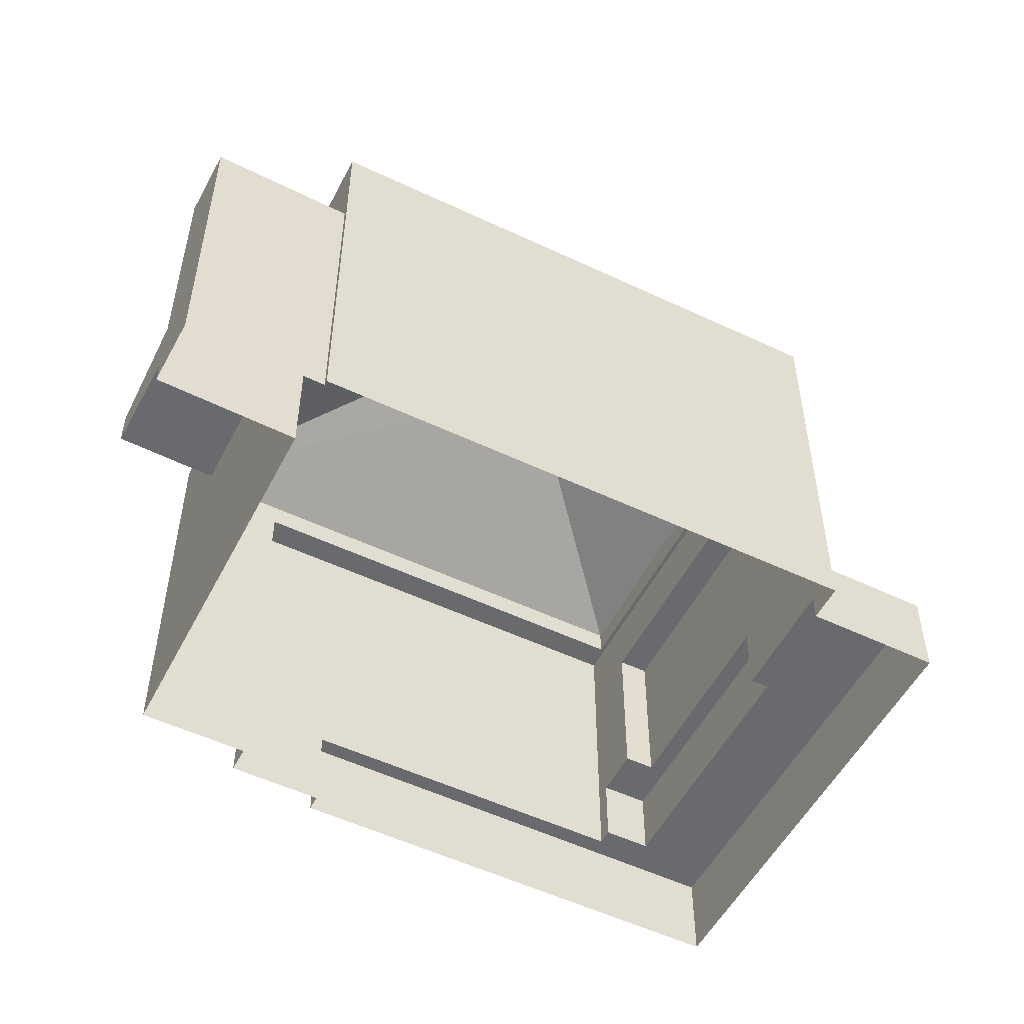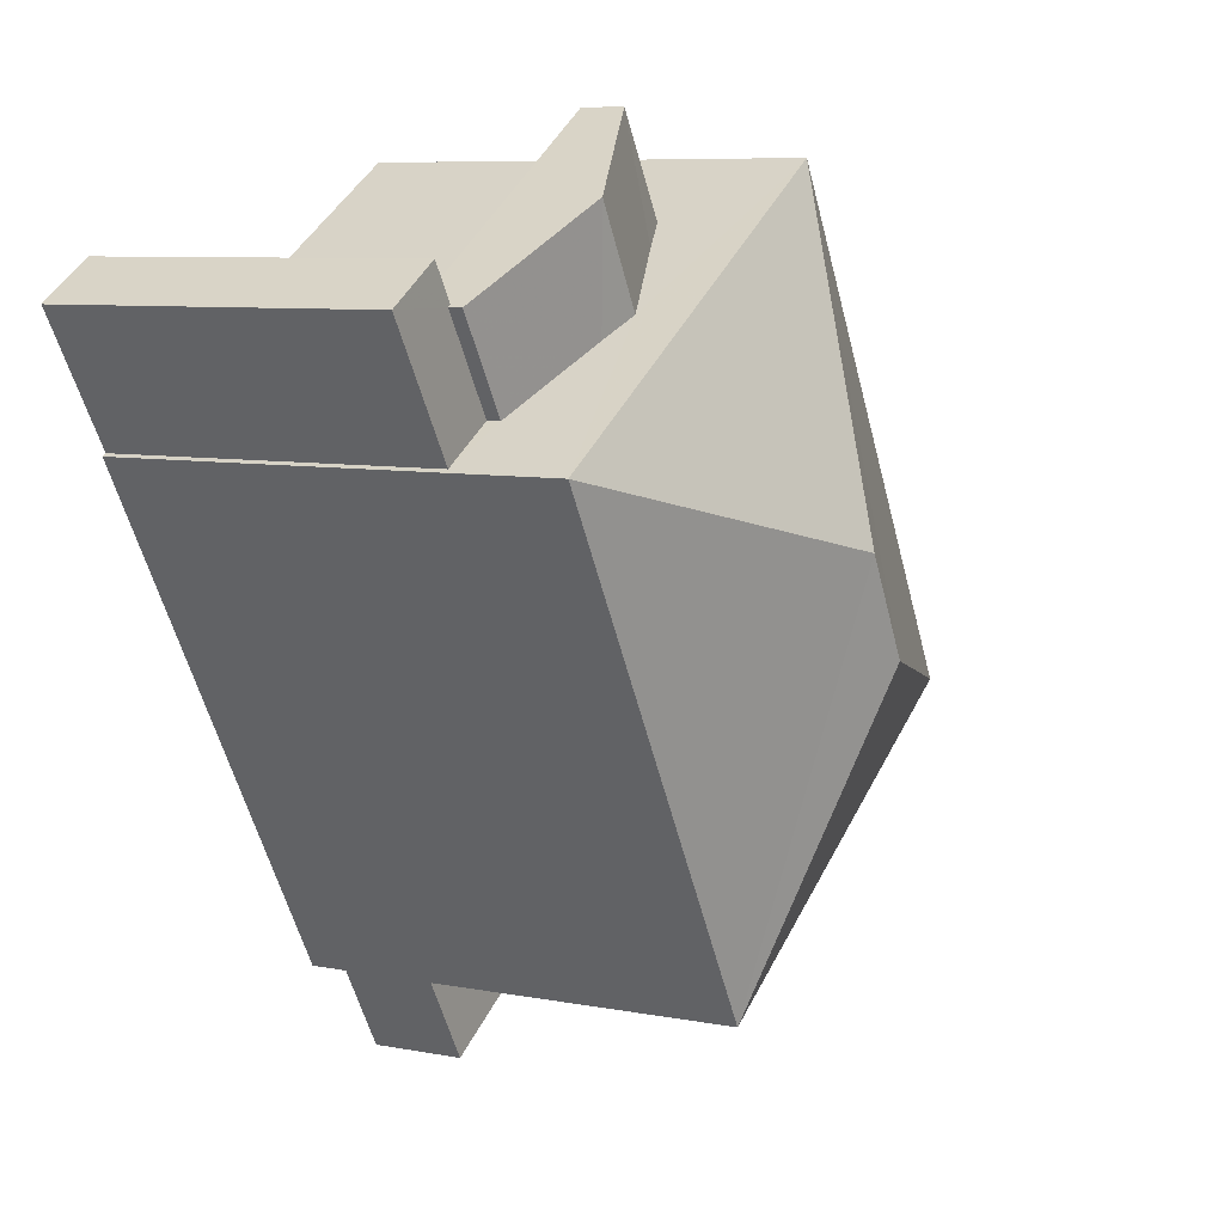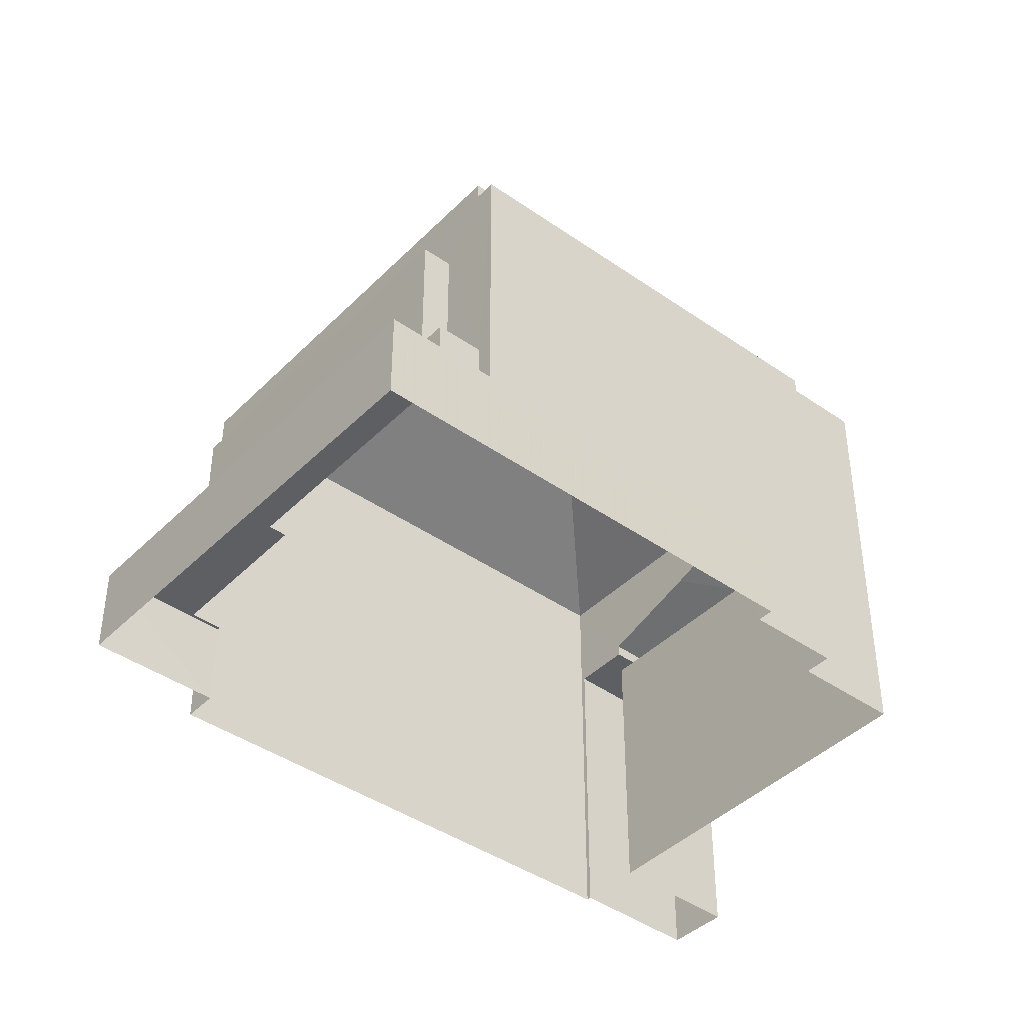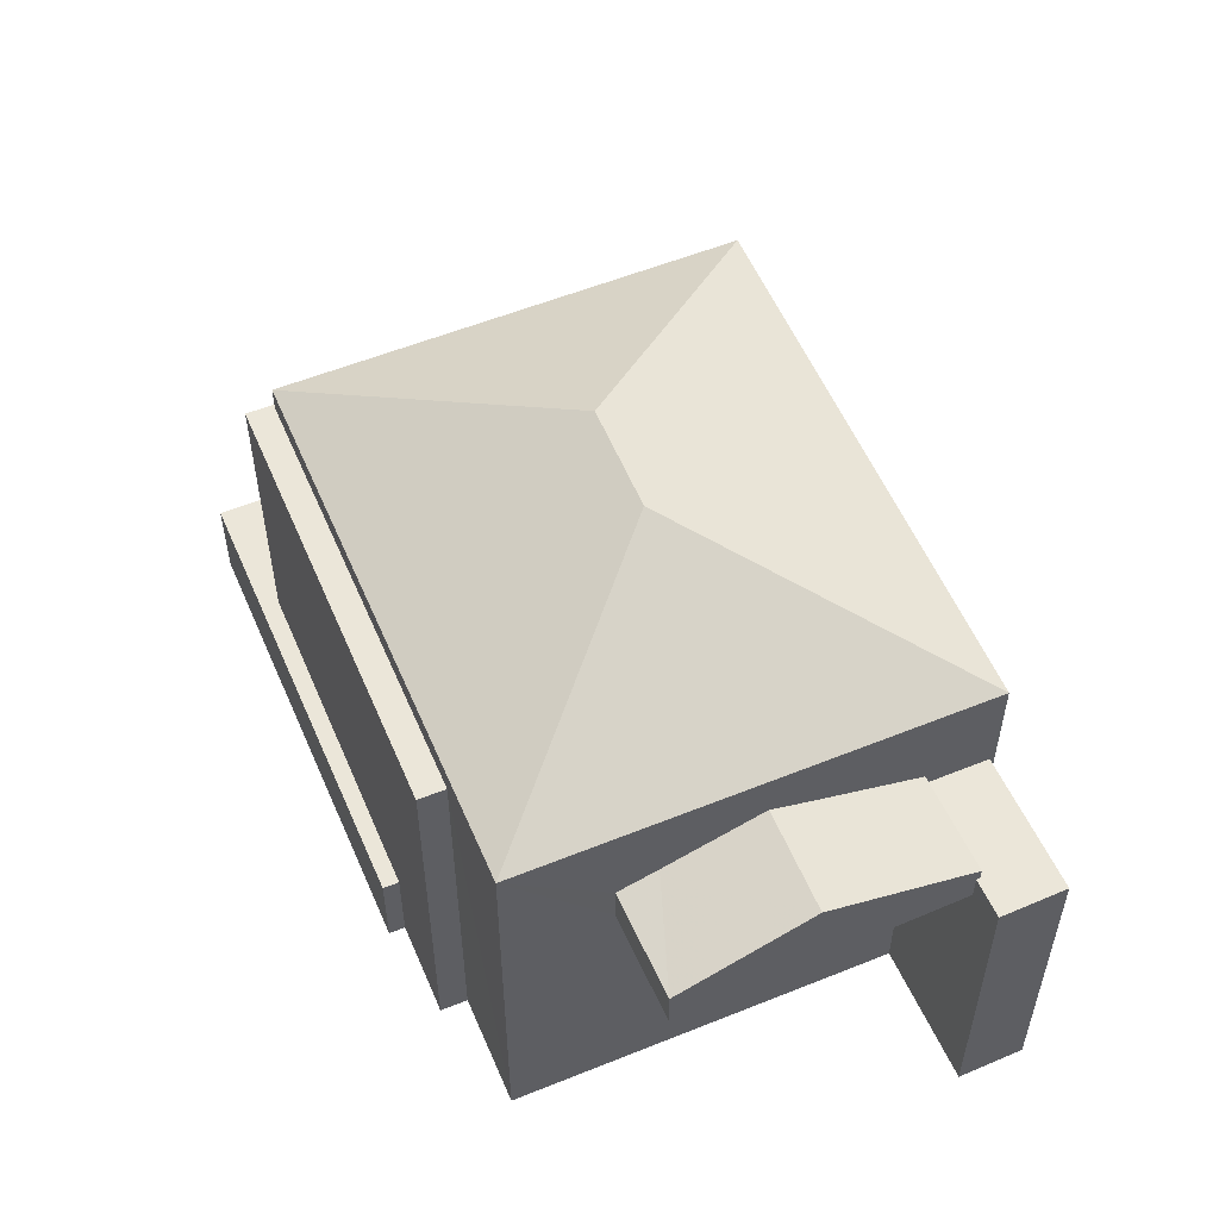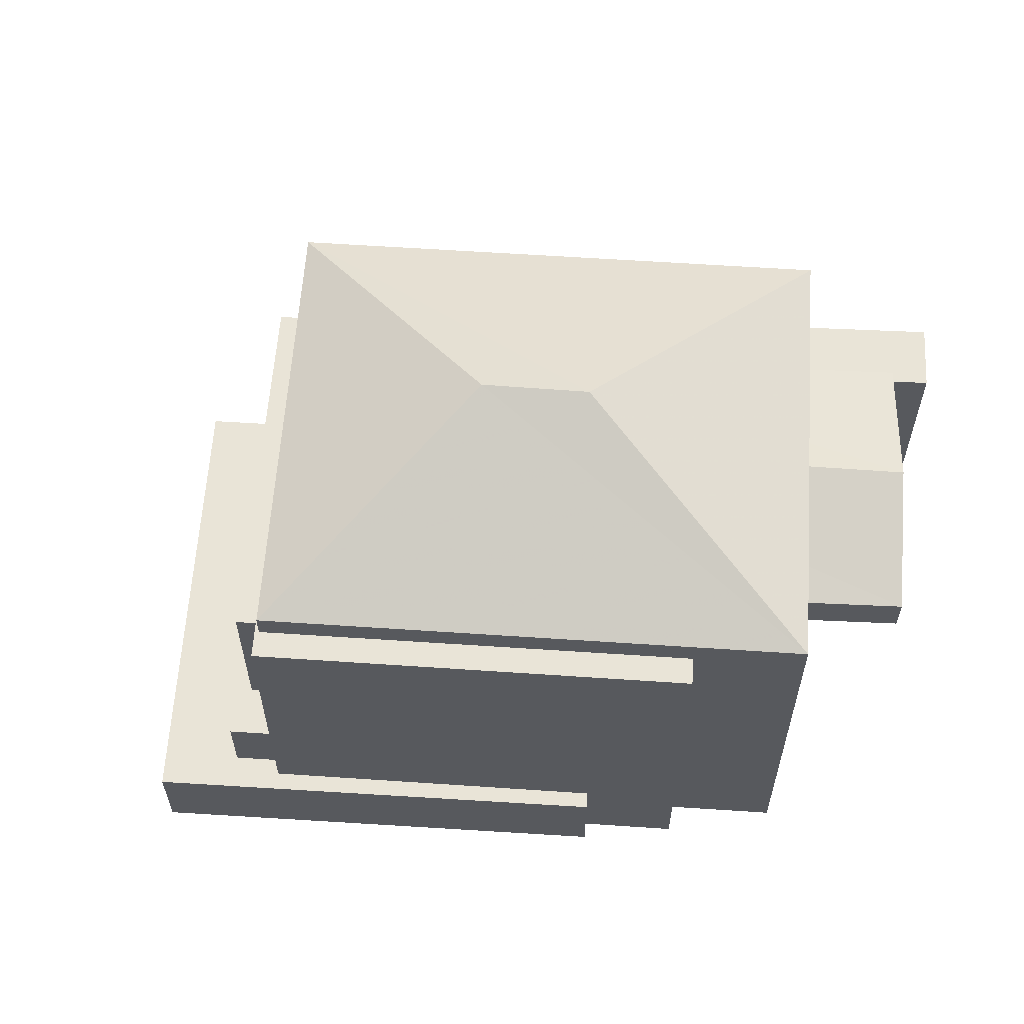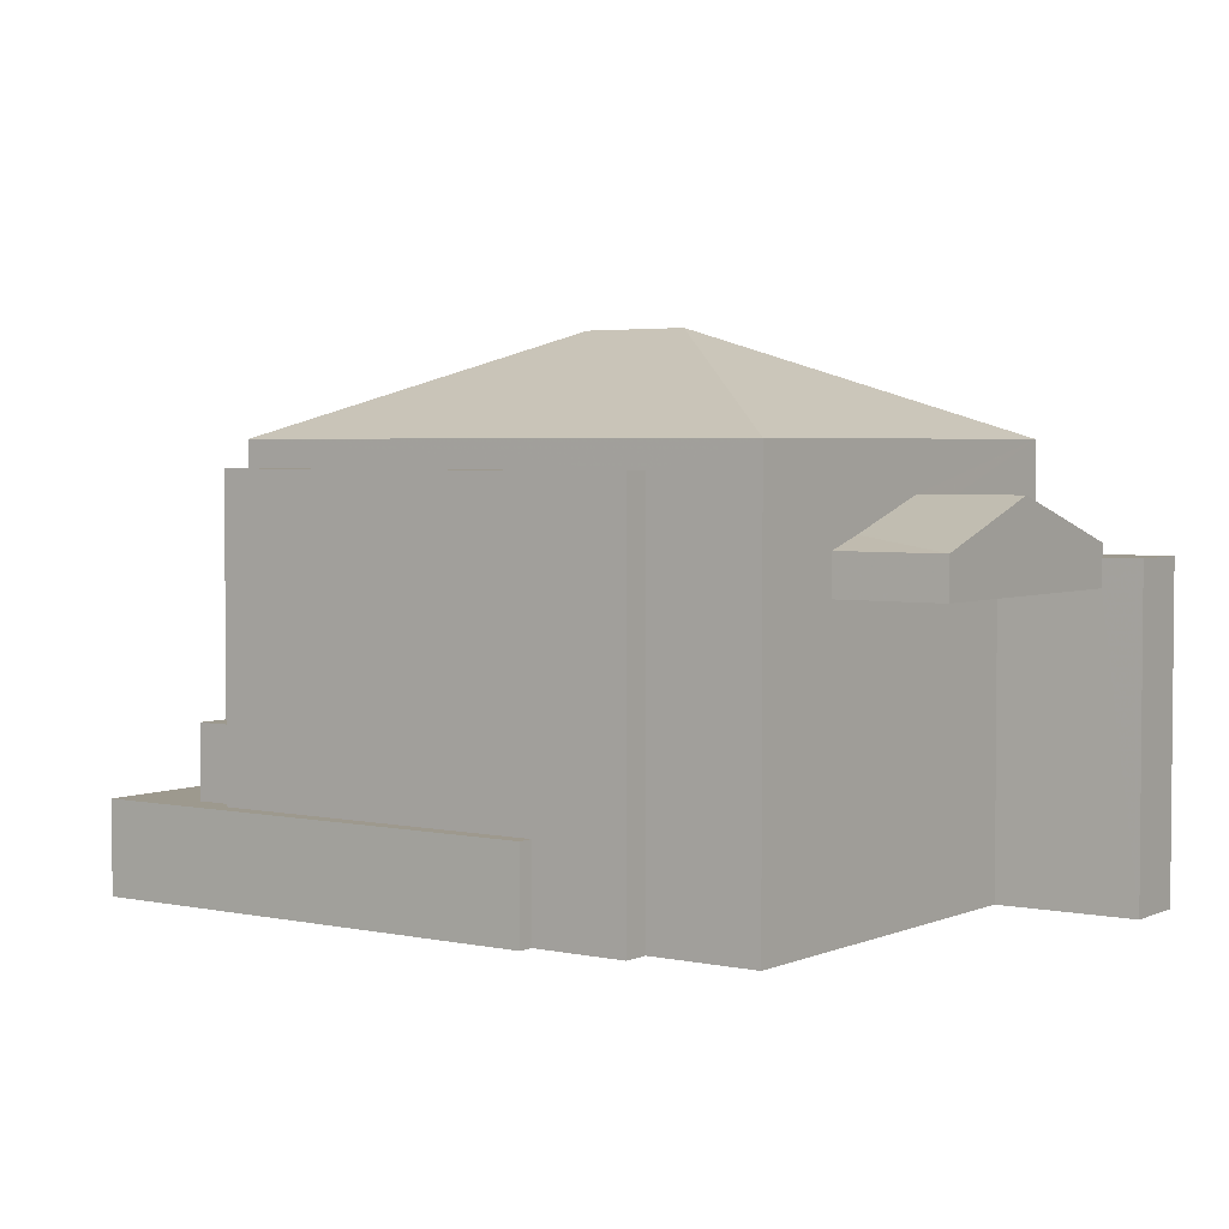
<metadata>
{"format":"obj","ext":"obj","renderer":"f3d","projection":"perspective","resolution":1024,"background":"white","views":[{"elev":-53.0,"azim":-86.3,"up":"+Z"},{"elev":7.5,"azim":-61.2,"up":"+Y"},{"elev":-41.9,"azim":80.5,"up":"+Z"},{"elev":55.8,"azim":-172.4,"up":"+Z"},{"elev":60.9,"azim":124.5,"up":"+Z"},{"elev":3.5,"azim":156.4,"up":"+Z"}]}
</metadata>
<code>
v 1.319e+04 -1.429e+04 15.22
v 1.32e+04 -1.429e+04 15.22
v 1.32e+04 -1.429e+04 15.22
v 1.319e+04 -1.429e+04 15.22
v 1.319e+04 -1.429e+04 15.22
v 1.319e+04 -1.429e+04 15.22
v 1.32e+04 -1.429e+04 15.22
v 1.32e+04 -1.429e+04 15.22
v 1.32e+04 -1.429e+04 15.22
v 1.321e+04 -1.43e+04 15.22
v 1.32e+04 -1.43e+04 15.22
v 1.319e+04 -1.429e+04 15.22
v 1.32e+04 -1.43e+04 15.22
v 1.32e+04 -1.43e+04 15.22
v 1.319e+04 -1.429e+04 20.35
v 1.32e+04 -1.429e+04 20.35
v 1.32e+04 -1.429e+04 20.35
v 1.319e+04 -1.429e+04 20.35
v 1.319e+04 -1.429e+04 20.83
v 1.319e+04 -1.429e+04 20.83
v 1.319e+04 -1.429e+04 20.83
v 1.319e+04 -1.429e+04 20.83
v 1.319e+04 -1.429e+04 20.83
v 1.319e+04 -1.429e+04 20.83
v 1.32e+04 -1.429e+04 21.26
v 1.32e+04 -1.429e+04 21.05
v 1.32e+04 -1.429e+04 21.05
v 1.32e+04 -1.429e+04 21.83
v 1.32e+04 -1.429e+04 21.83
v 1.32e+04 -1.429e+04 21.62
v 1.319e+04 -1.429e+04 21.05
v 1.319e+04 -1.429e+04 21.05
v 1.32e+04 -1.43e+04 22.67
v 1.32e+04 -1.429e+04 24.43
v 1.319e+04 -1.429e+04 22.67
v 1.32e+04 -1.429e+04 24.43
v 1.32e+04 -1.429e+04 22.67
v 1.32e+04 -1.429e+04 22.67
v 1.32e+04 -1.43e+04 16.83
v 1.32e+04 -1.43e+04 16.83
v 1.32e+04 -1.43e+04 16.83
v 1.321e+04 -1.43e+04 16.83
v 1.32e+04 -1.43e+04 16.83
v 1.32e+04 -1.43e+04 16.83
v 1.321e+04 -1.429e+04 16.83
v 1.32e+04 -1.429e+04 16.83
v 1.32e+04 -1.429e+04 16.83
v 1.32e+04 -1.43e+04 16.83
v 1.321e+04 -1.429e+04 16.83
v 1.321e+04 -1.429e+04 16.83
v 1.321e+04 -1.429e+04 18.11
v 1.321e+04 -1.429e+04 18.11
v 1.32e+04 -1.43e+04 18.11
v 1.32e+04 -1.429e+04 18.11
v 1.32e+04 -1.43e+04 18.11
v 1.32e+04 -1.43e+04 18.11
v 1.32e+04 -1.43e+04 21.07
v 1.32e+04 -1.43e+04 21.07
v 1.32e+04 -1.43e+04 21.07
v 1.32e+04 -1.43e+04 21.07
v 1.32e+04 -1.429e+04 21.07
v 1.32e+04 -1.43e+04 21.07
v 1.32e+04 -1.429e+04 22.2
v 1.32e+04 -1.429e+04 22.2
v 1.321e+04 -1.429e+04 22.2
v 1.32e+04 -1.43e+04 22.2
v 1.32e+04 -1.429e+04 22.2
v 1.32e+04 -1.43e+04 22.2
f 1 2 3
f 1 4 5
f 6 5 4
f 7 8 3
f 9 10 8
f 4 11 12
f 13 10 14
f 13 11 4
f 8 1 3
f 13 4 1
f 8 10 13
f 8 13 1
f 15 16 17
f 15 18 16
f 19 20 21
f 21 20 22
f 19 23 20
f 22 20 24
f 25 26 27
f 25 27 28
f 29 25 28
f 30 29 28
f 30 28 31
f 32 30 31
f 33 34 35
f 36 34 33
f 34 36 37
f 37 36 38
f 36 33 38
f 34 37 35
f 39 40 41
f 39 42 43
f 41 40 44
f 45 46 47
f 45 42 46
f 40 43 48
f 49 50 45
f 43 42 50
f 40 39 43
f 50 42 45
f 51 52 53
f 52 54 53
f 55 51 53
f 56 55 53
f 57 58 59
f 59 58 60
f 57 61 58
f 60 58 62
f 63 64 65
f 65 64 66
f 63 67 64
f 66 64 68
f 6 19 21
f 6 4 19
f 21 5 6
f 21 22 5
f 22 18 5
f 5 18 1
f 22 24 18
f 1 18 15
f 20 32 31
f 20 23 32
f 28 27 31
f 20 31 24
f 18 24 16
f 16 24 27
f 24 31 27
f 26 16 27
f 26 17 16
f 35 19 12
f 12 19 4
f 35 37 29
f 17 37 2
f 15 17 1
f 1 17 2
f 19 32 23
f 32 35 30
f 29 37 25
f 35 29 30
f 25 37 26
f 26 37 17
f 32 19 35
f 37 38 67
f 38 64 67
f 2 37 67
f 3 2 67
f 13 41 11
f 64 38 68
f 60 62 68
f 11 41 33
f 68 38 33
f 41 44 60
f 60 68 33
f 41 60 33
f 12 33 35
f 12 11 33
f 42 9 46
f 42 10 9
f 39 10 42
f 39 14 10
f 13 14 39
f 41 13 39
f 47 46 9
f 8 47 9
f 49 51 50
f 49 52 51
f 50 51 55
f 43 50 55
f 48 43 55
f 56 48 55
f 54 57 53
f 54 61 57
f 40 48 56
f 40 56 59
f 56 57 59
f 56 53 57
f 44 40 59
f 60 44 59
f 8 7 47
f 7 63 47
f 47 65 45
f 47 63 65
f 67 63 7
f 3 67 7
f 58 61 66
f 49 45 52
f 61 54 52
f 66 61 65
f 52 45 65
f 61 52 65
f 62 66 68
f 62 58 66

</code>
